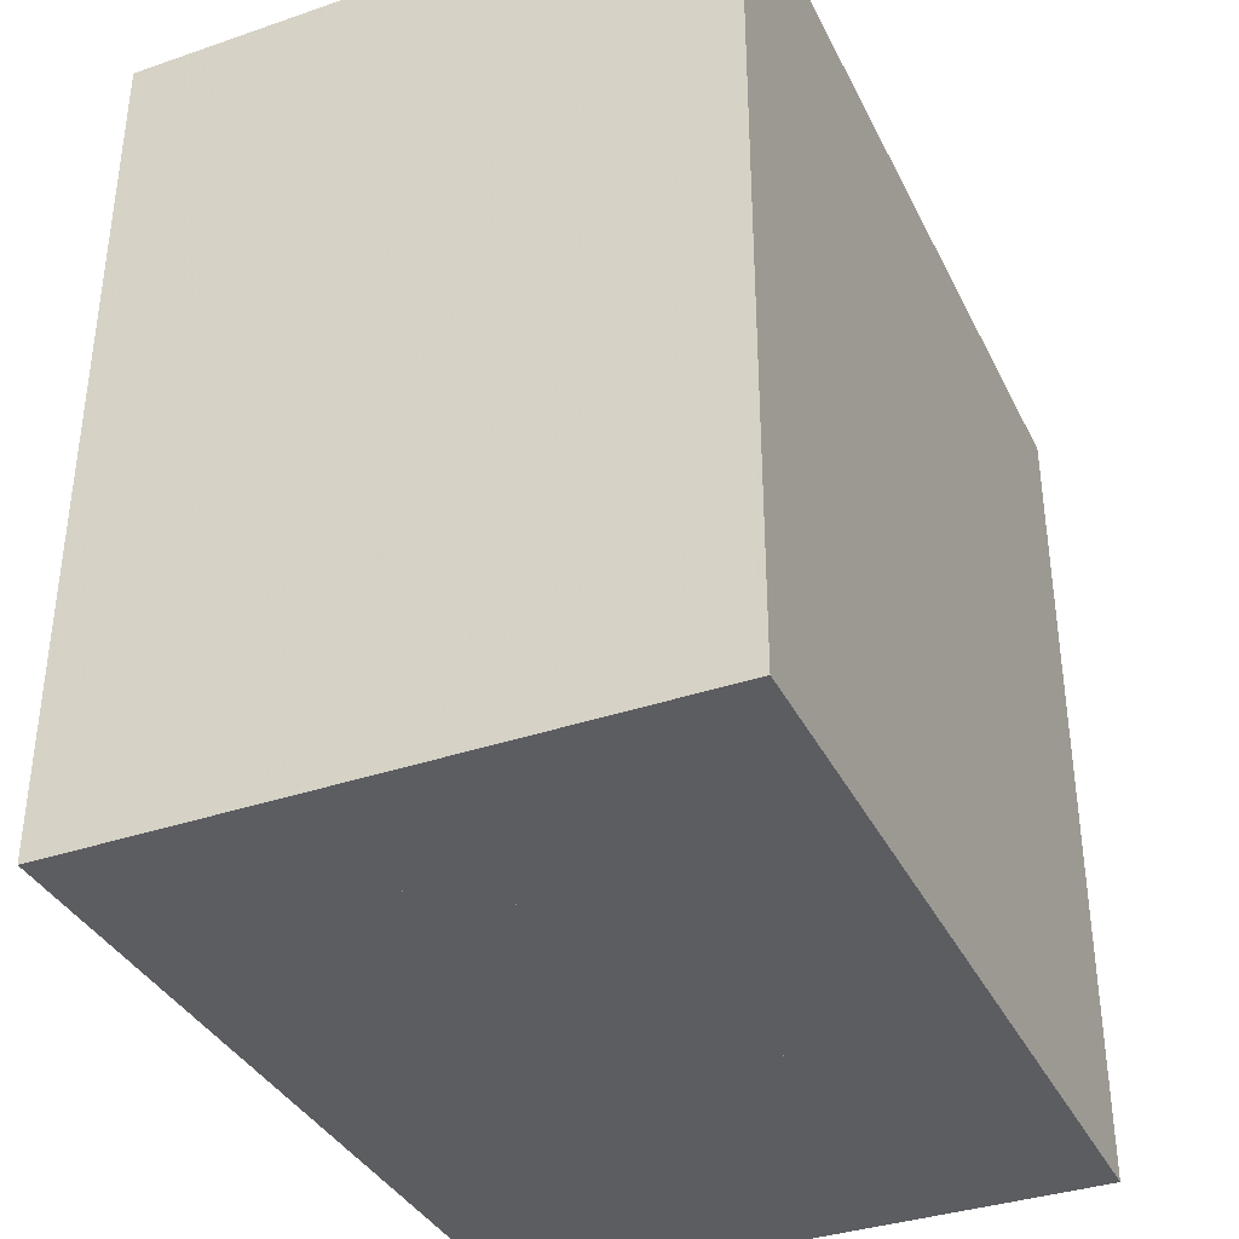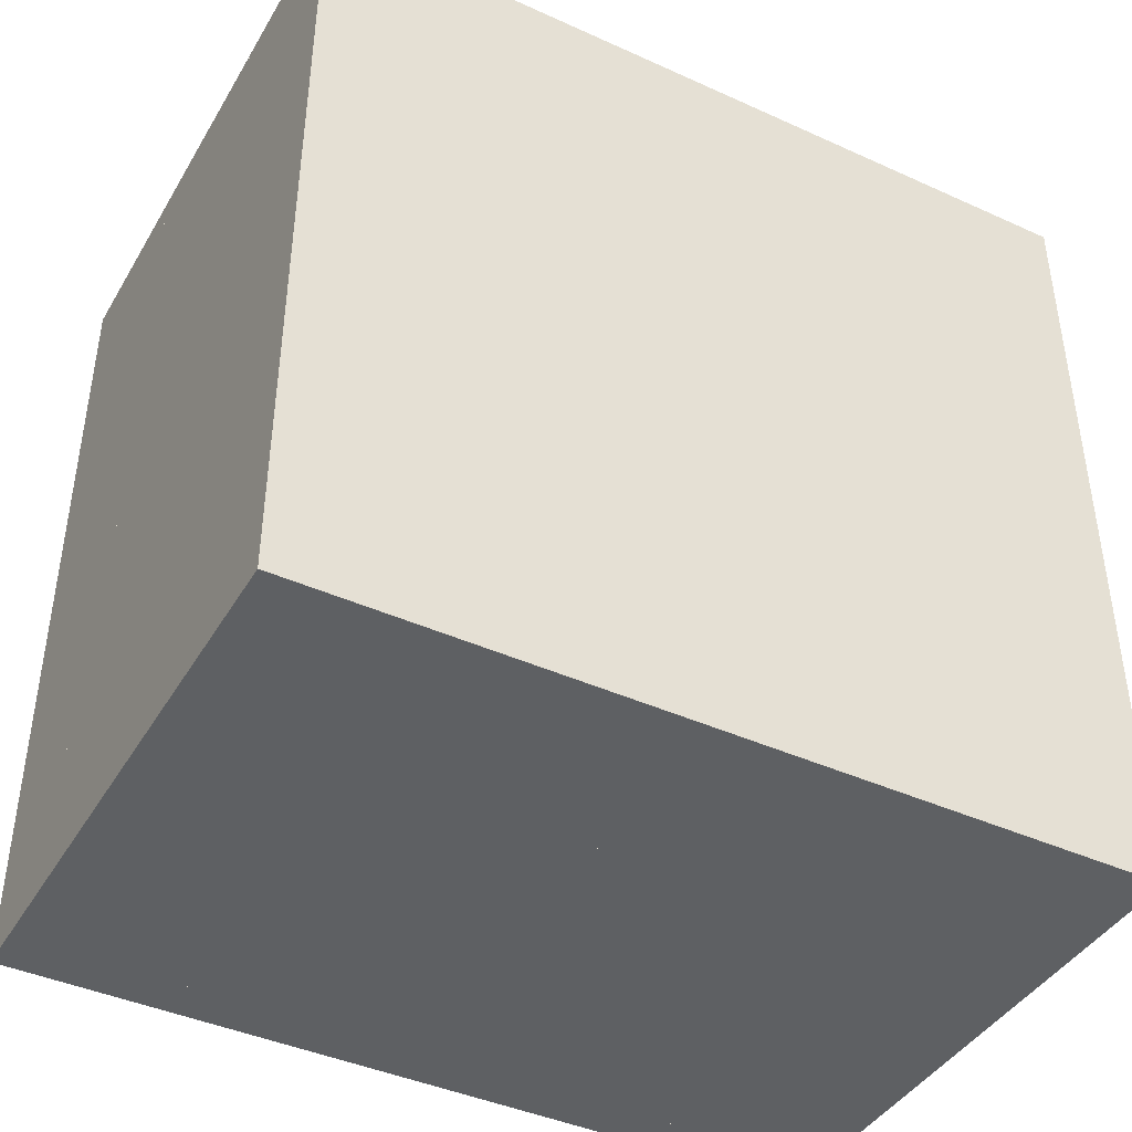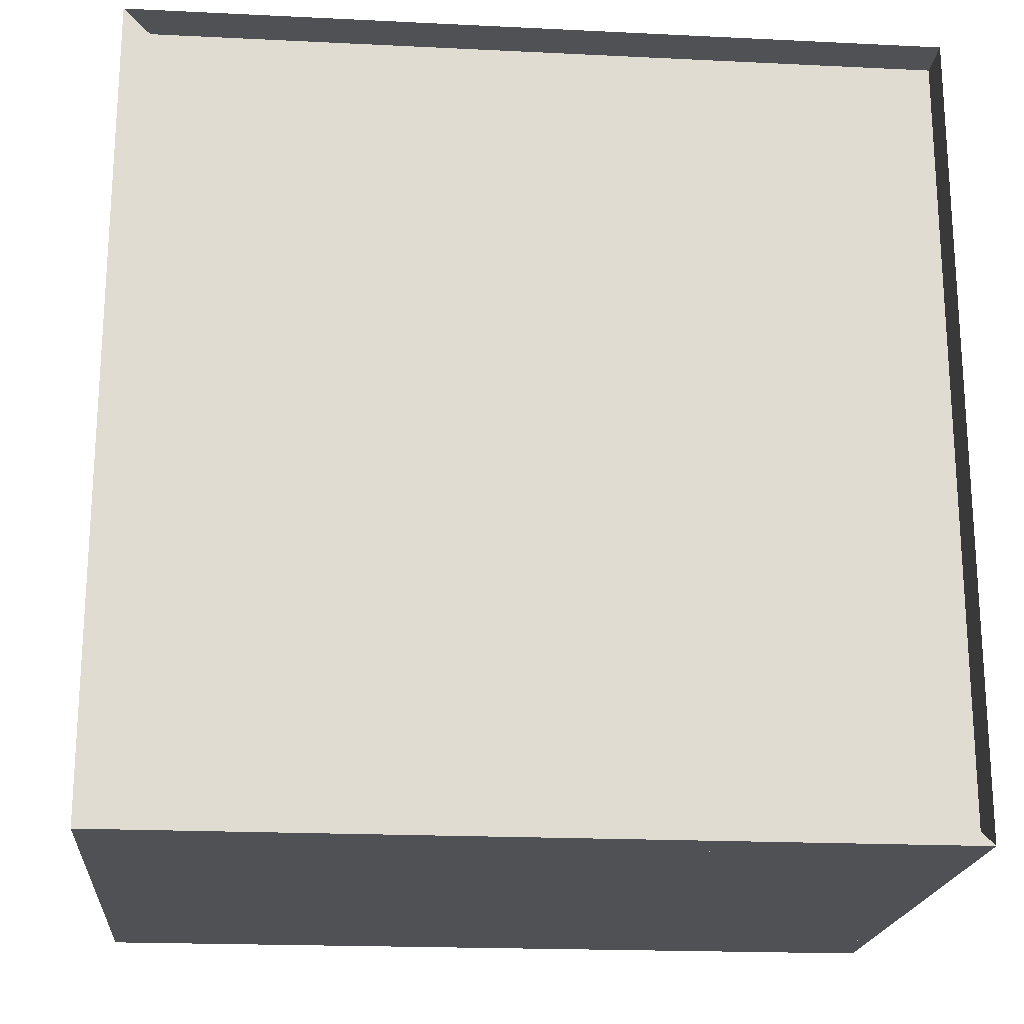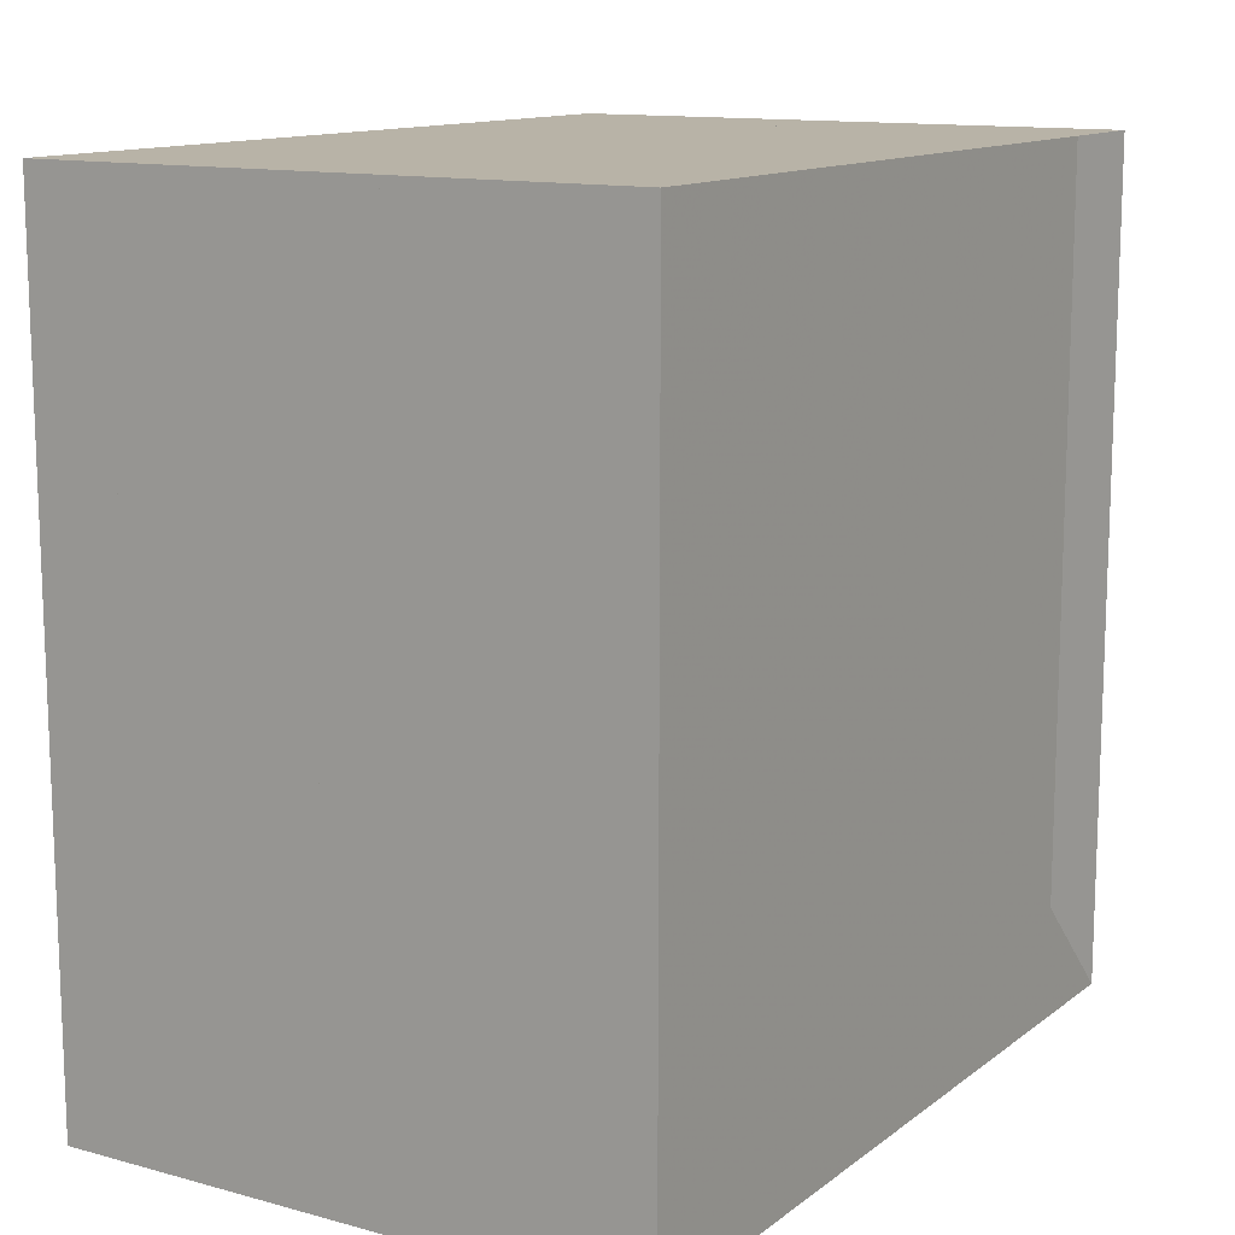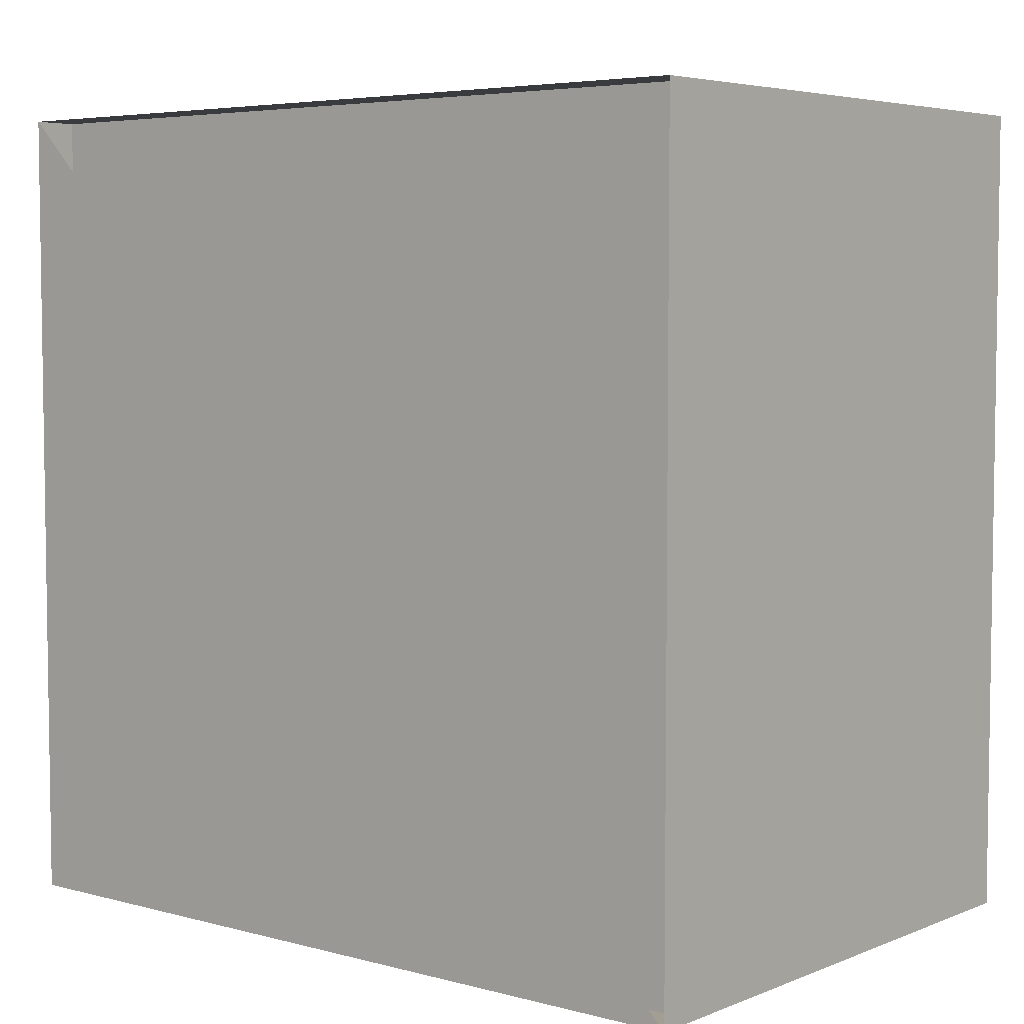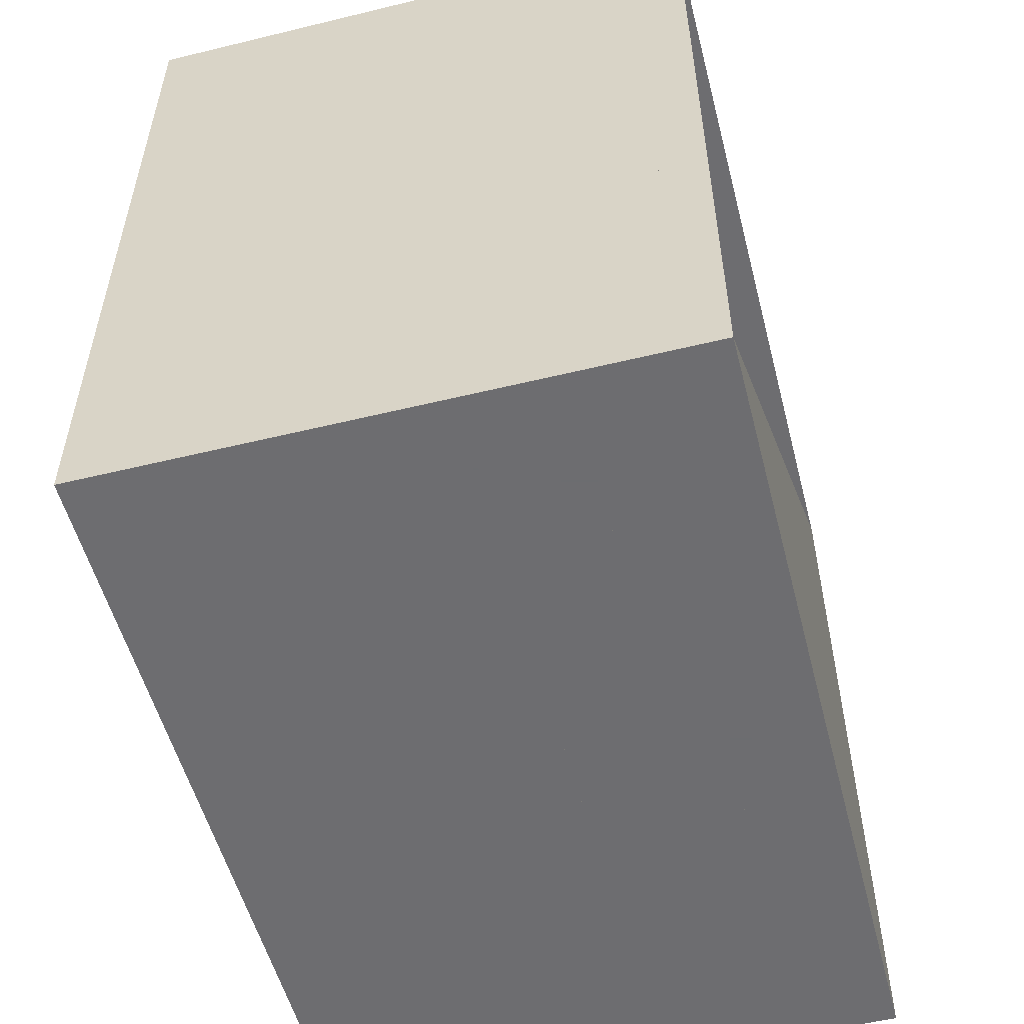
<metadata>
{"format":"obj","ext":"obj","renderer":"f3d","projection":"perspective","resolution":1024,"background":"white","views":[{"elev":-36.6,"azim":23.9,"up":"+Z"},{"elev":-42.2,"azim":61.5,"up":"+Z"},{"elev":-20.0,"azim":-95.1,"up":"+Y"},{"elev":12.8,"azim":-148.2,"up":"+Y"},{"elev":5.1,"azim":-50.4,"up":"+Y"},{"elev":-54.1,"azim":-165.5,"up":"+Z"}]}
</metadata>
<code>
v 0 -1 -1
v 0 -1 1
v 0 1 1
v 0 1 -1
v 0.1111 -1 -1
v 0.1111 -1 1
v 0.1111 1 1
v 0.1111 1 -1
v 0.2223 -1 -1
v 0.2223 -1 1
v 0.2223 1 1
v 0.2223 1 -1
v 0.3337 -1 -1
v 0.3337 -1 1
v 0.3337 1 1
v 0.3337 1 -1
v 0.4474 -1 -1
v 0.4474 -1 1
v 0.4474 1 1
v 0.4474 1 -1
v 0.5726 -1 -1
v 0.5726 -1 1
v 0.5726 1 1
v 0.5726 1 -1
v 0.7367 -1 -1
v 0.7367 -1 1
v 0.7367 1 1
v 0.7367 1 -1
v 0.9655 -1 -1
v 0.9655 -1 1
v 0.9655 1 1
v 0.9655 1 -1
v 1.204 -1 -1
v 1.204 -1 1
v 1.204 1 1
v 1.204 1 -1
v 1.408 -1 -1
v 1.408 -1 1
v 1.408 1 1
v 1.408 1 -1
f 1 2 4 5
f 5 6 7 8
f 5 6 2 1
f 6 7 3 2
f 7 8 4 3
f 8 5 1 4
f 9 10 11 12
f 9 10 6 5
f 10 11 7 6
f 11 12 8 7
f 12 9 5 8
f 13 14 15 16
f 13 14 10 9
f 14 15 11 10
f 15 16 12 11
f 16 13 9 12
f 17 18 19 20
f 17 18 14 13
f 18 19 15 14
f 19 20 16 15
f 20 17 13 16
f 21 22 23 24
f 21 22 18 17
f 22 23 19 18
f 23 24 20 19
f 24 21 17 20
f 25 26 27 28
f 25 26 22 21
f 26 27 23 22
f 27 28 24 23
f 28 25 21 24
f 29 30 31 32
f 29 30 26 25
f 30 31 27 26
f 31 32 28 27
f 32 29 25 28
f 33 34 35 36
f 33 34 30 29
f 34 35 31 30
f 35 36 32 31
f 36 33 29 32
f 37 38 39 40
f 37 38 34 33
f 38 39 35 34
f 39 40 36 35
f 40 37 33 36

</code>
